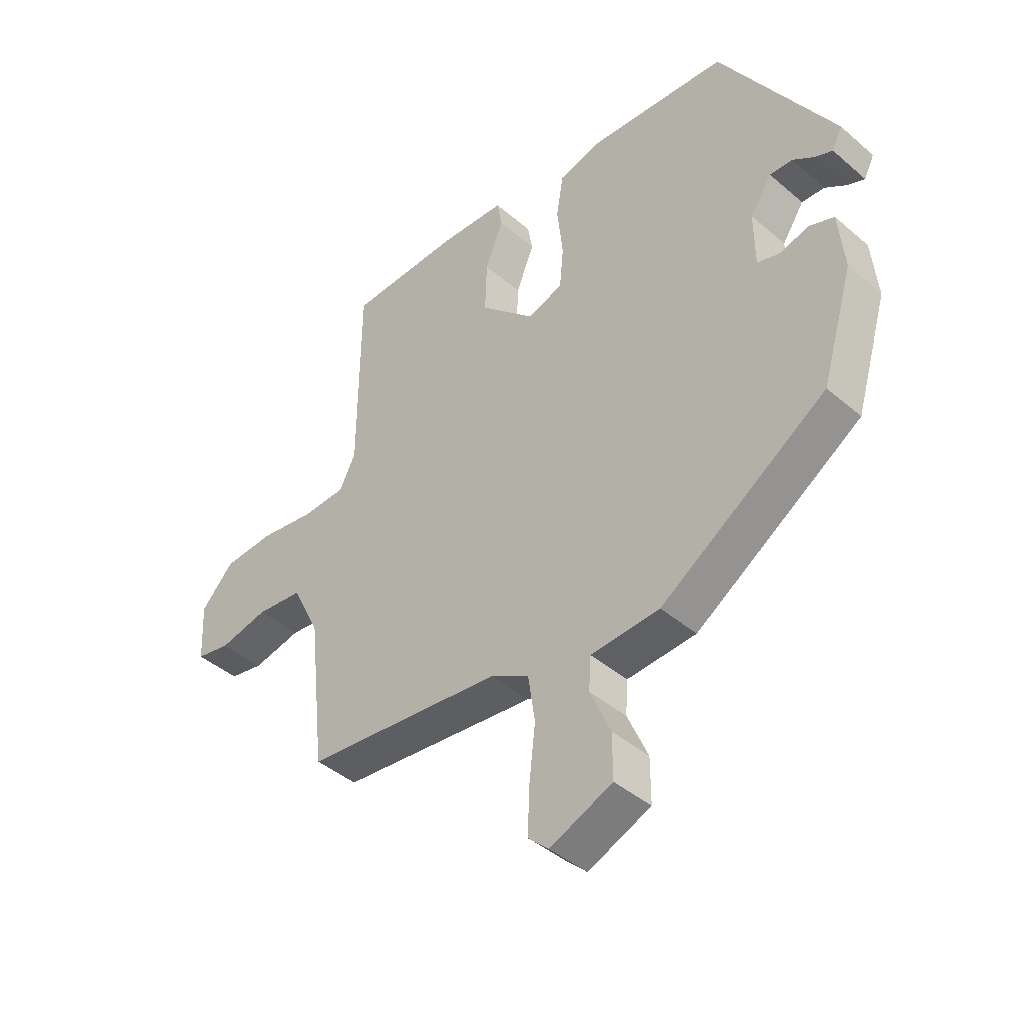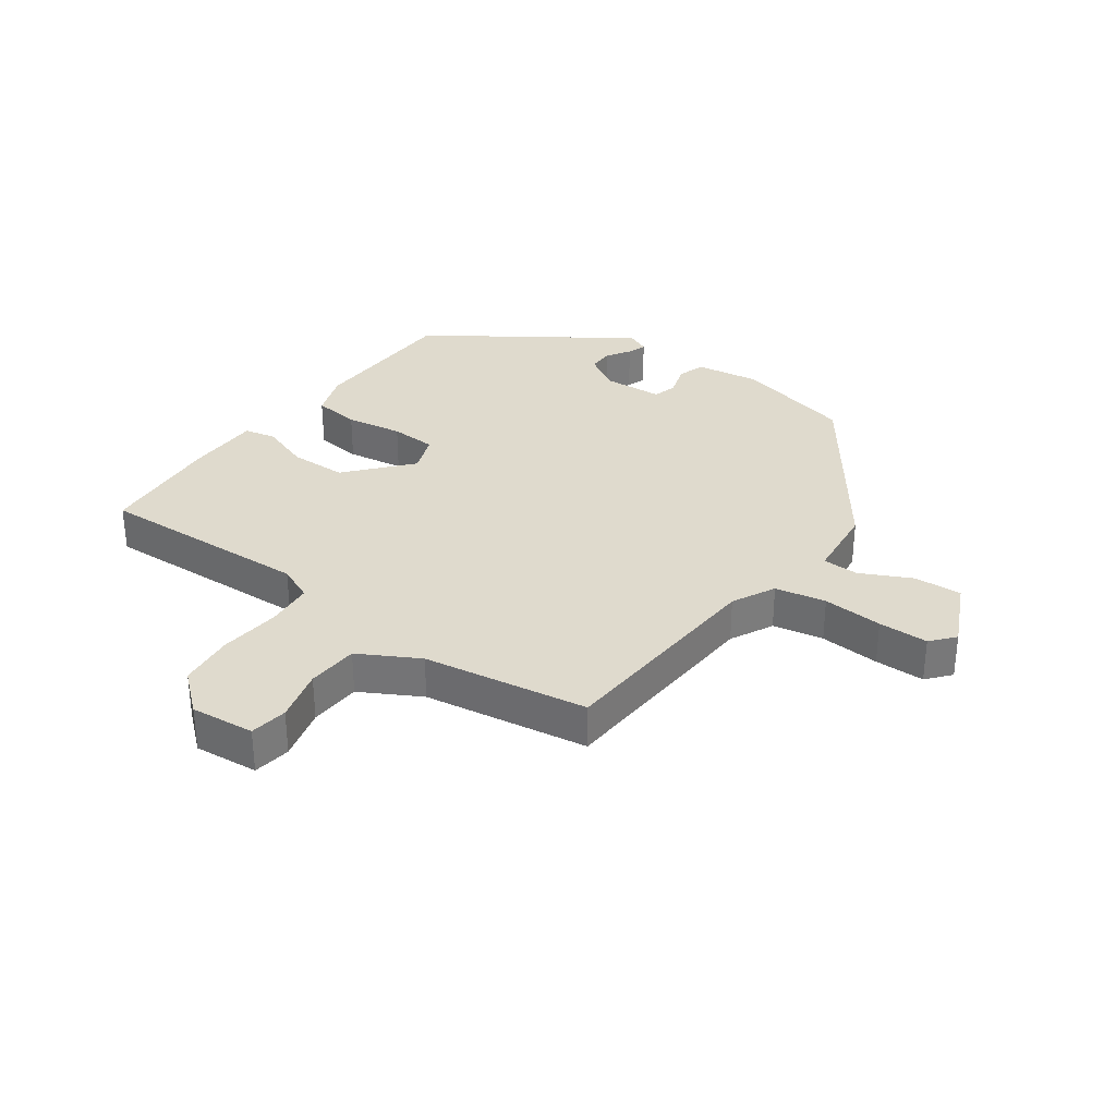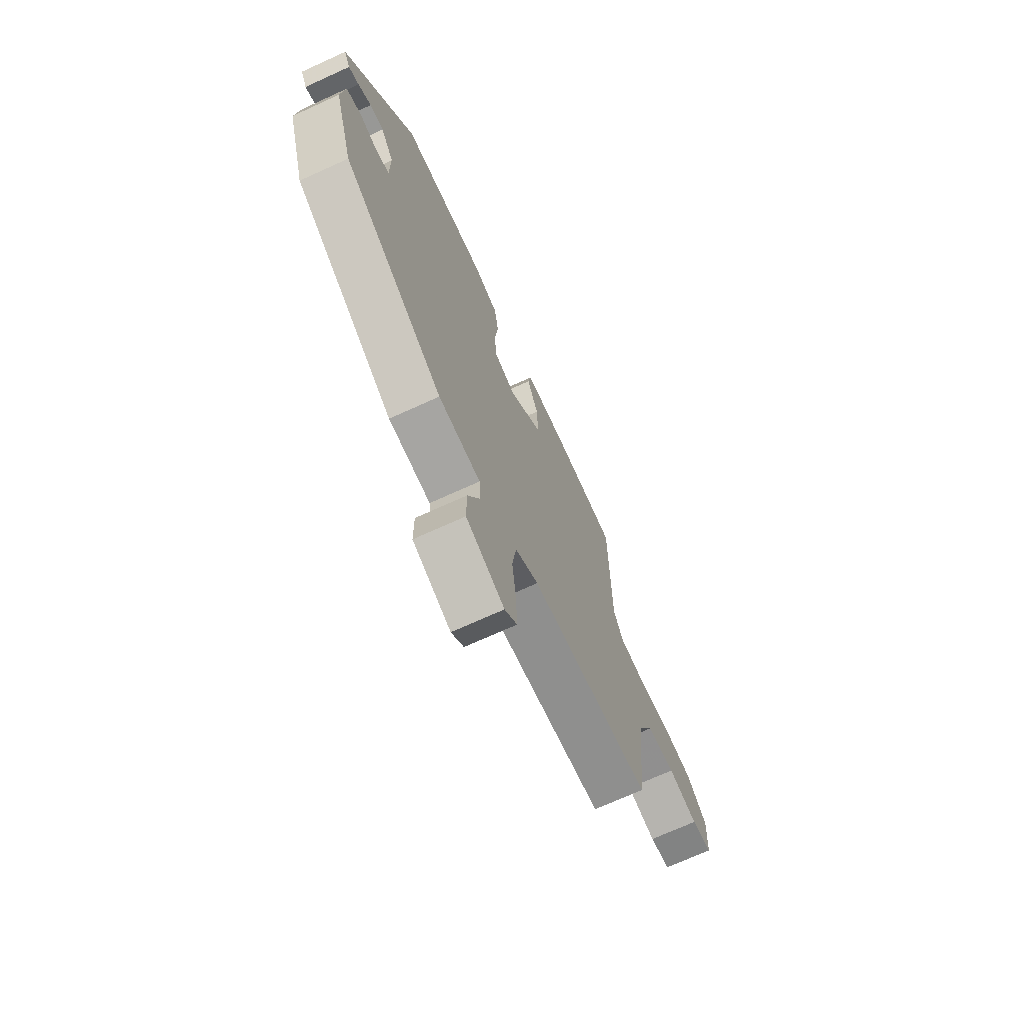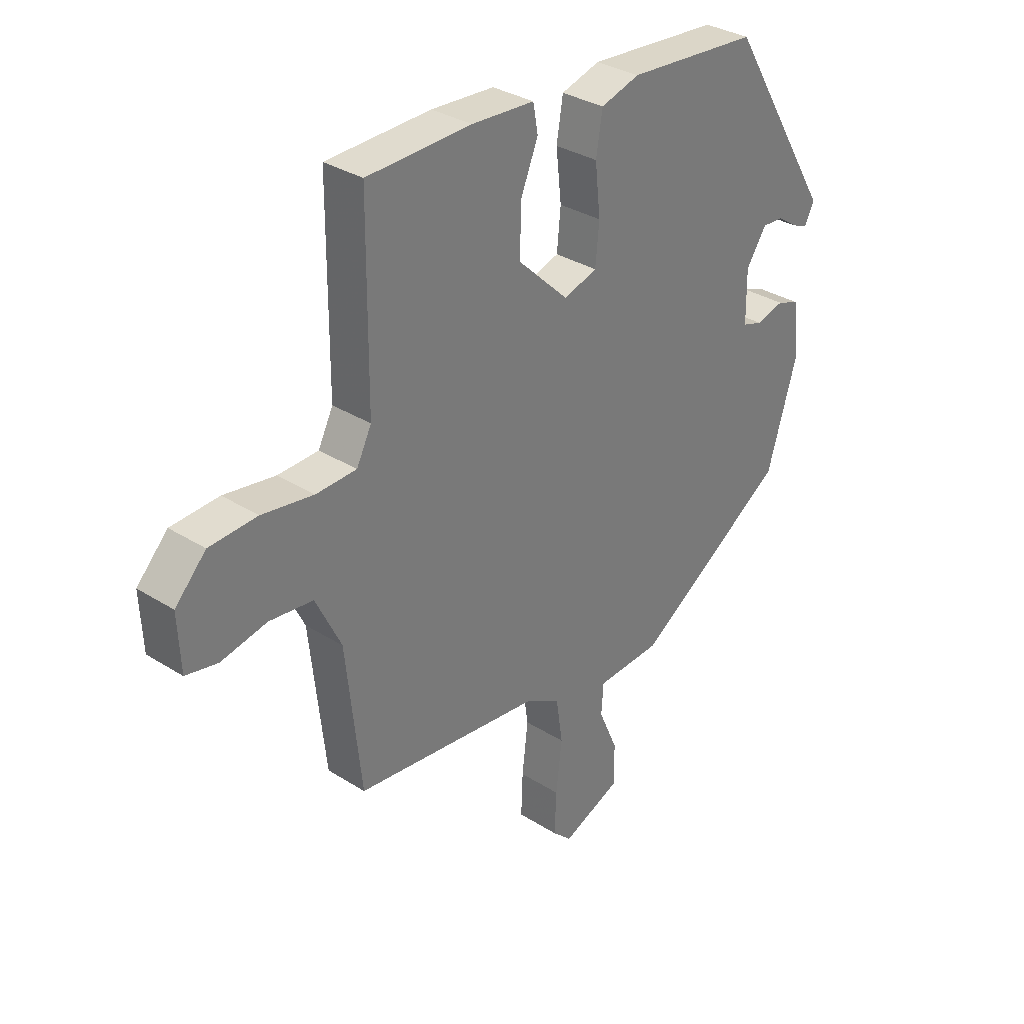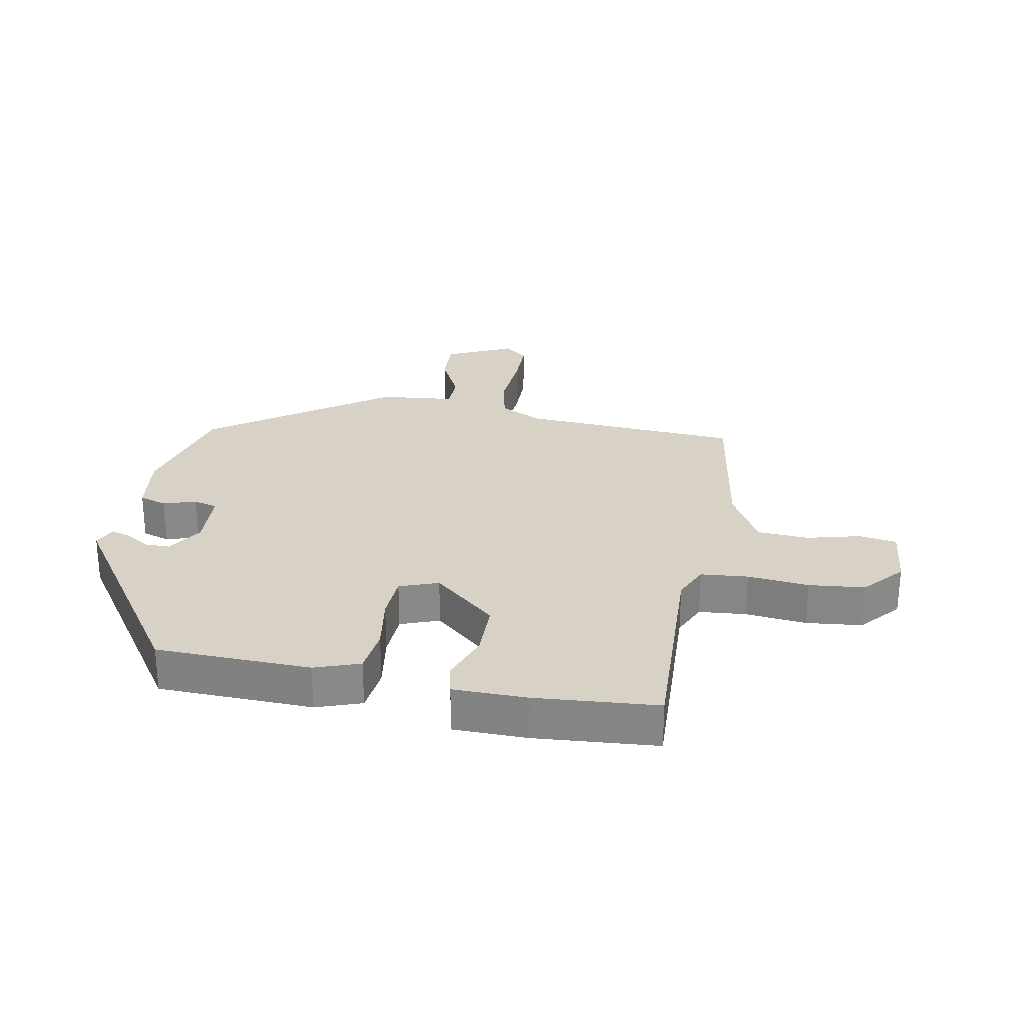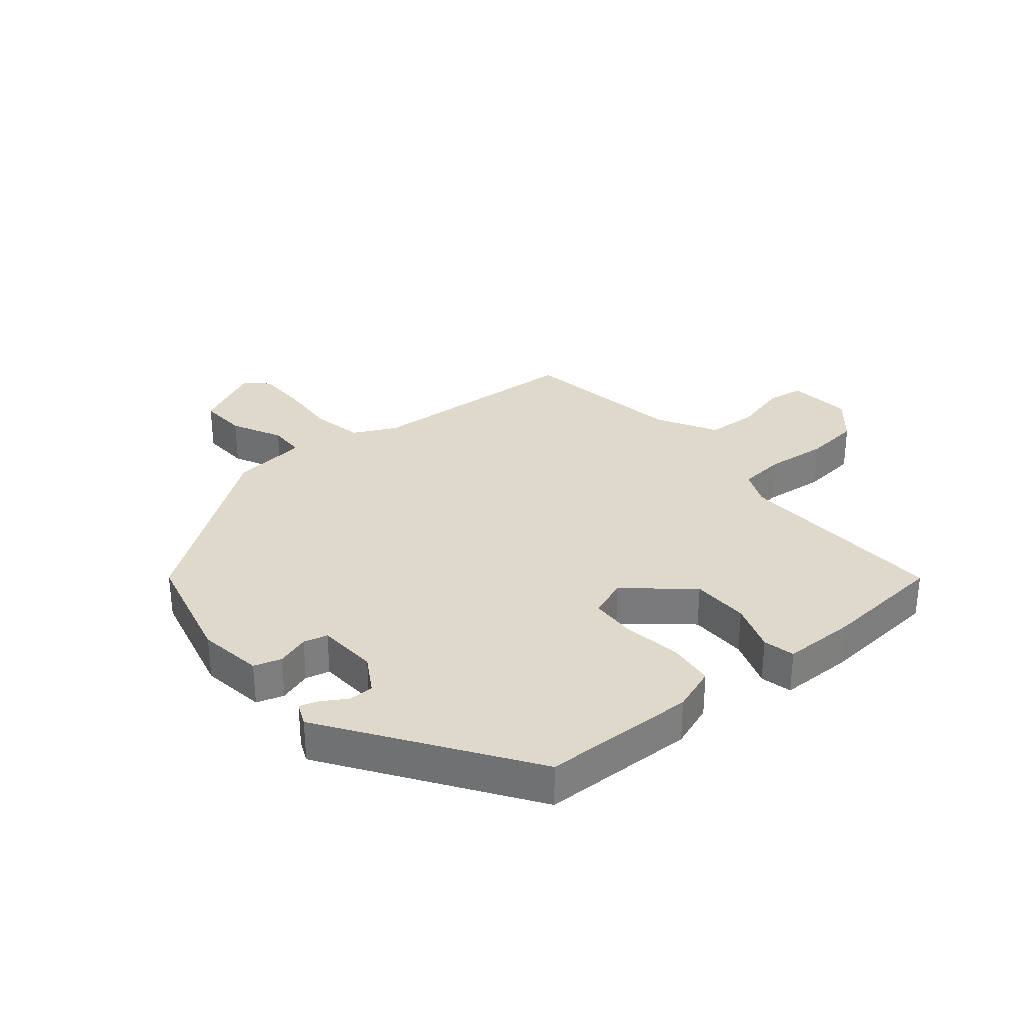
<metadata>
{"format":"obj","ext":"obj","renderer":"f3d","projection":"perspective","resolution":1024,"background":"white","views":[{"elev":-42.5,"azim":-135.6,"up":"+Z"},{"elev":32.8,"azim":123.0,"up":"+Y"},{"elev":-70.9,"azim":-65.5,"up":"+Z"},{"elev":32.5,"azim":131.4,"up":"+Z"},{"elev":27.2,"azim":7.9,"up":"+Y"},{"elev":31.7,"azim":-42.7,"up":"+Y"}]}
</metadata>
<code>
v -0.432 0.07 -0.327
v -0.488 0.07 -0.14
v -0.478 0.07 -0.036
v -0.435 0.07 -0.02
v -0.382 0.07 -0.034
v -0.344 0.07 -0.022
v -0.343 0.07 0.075
v -0.381 0.07 0.132
v -0.421 0.07 0.13
v -0.459 0.07 0.104
v -0.489 0.07 0.092
v -0.507 0.07 0.128
v -0.308 0.07 0.455
v -0.061 0.07 0.474
v 0.012 0.07 0.452
v 0.024 0.07 0.378
v 0.014 0.07 0.286
v 0.021 0.07 0.212
v 0.084 0.07 0.192
v 0.18 0.07 0.284
v 0.177 0.07 0.376
v 0.145 0.07 0.454
v 0.154 0.07 0.505
v 0.272 0.07 0.512
v 0.468 0.07 0.506
v 0.47 0.07 0.162
v 0.498 0.07 0.106
v 0.574 0.07 0.103
v 0.671 0.07 0.118
v 0.761 0.07 0.113
v 0.819 0.07 0.052
v 0.814 0.07 -0.051
v 0.754 0.07 -0.063
v 0.668 0.07 -0.045
v 0.586 0.07 -0.054
v 0.538 0.07 -0.152
v 0.509 0.07 -0.418
v 0.159 0.07 -0.458
v 0.092 0.07 -0.496
v 0.08 0.07 -0.578
v 0.091 0.07 -0.674
v 0.094 0.07 -0.754
v 0.058 0.07 -0.788
v -0.052 0.07 -0.742
v -0.052 0.07 -0.665
v -0.016 0.07 -0.582
v -0.02 0.07 -0.524
v -0.141 0.07 -0.517
v -0.432 0 -0.327
v -0.488 0 -0.14
v -0.478 0 -0.036
v -0.435 0 -0.02
v -0.382 0 -0.034
v -0.344 0 -0.022
v -0.343 0 0.075
v -0.381 0 0.132
v -0.421 0 0.13
v -0.459 0 0.104
v -0.489 0 0.092
v -0.507 0 0.128
v -0.308 0 0.455
v -0.061 0 0.474
v 0.012 0 0.452
v 0.024 0 0.378
v 0.014 0 0.286
v 0.021 0 0.212
v 0.084 0 0.192
v 0.18 0 0.284
v 0.177 0 0.376
v 0.145 0 0.454
v 0.154 0 0.505
v 0.272 0 0.512
v 0.468 0 0.506
v 0.47 0 0.162
v 0.498 0 0.106
v 0.574 0 0.103
v 0.671 0 0.118
v 0.761 0 0.113
v 0.819 0 0.052
v 0.814 0 -0.051
v 0.754 0 -0.063
v 0.668 0 -0.045
v 0.586 0 -0.054
v 0.538 0 -0.152
v 0.509 0 -0.418
v 0.159 0 -0.458
v 0.092 0 -0.496
v 0.08 0 -0.578
v 0.091 0 -0.674
v 0.094 0 -0.754
v 0.058 0 -0.788
v -0.052 0 -0.742
v -0.052 0 -0.665
v -0.016 0 -0.582
v -0.02 0 -0.524
v -0.141 0 -0.517
f 3 4 5
f 2 3 5
f 1 2 5
f 48 1 5
f 47 48 5
f 44 45 46
f 43 44 46
f 42 43 46
f 41 42 46
f 40 41 46
f 39 40 46 47
f 47 5 6
f 39 47 6
f 38 39 6
f 38 6 7
f 37 38 7
f 36 37 7
f 32 33 34
f 31 32 34
f 30 31 34
f 29 30 34
f 28 29 34
f 27 28 34 35
f 24 25 26
f 23 24 26
f 22 23 26
f 21 22 26
f 20 21 26 27
f 27 35 36
f 20 27 36
f 19 20 36
f 15 16 17
f 14 15 17
f 13 14 17
f 12 13 17
f 12 17 18
f 9 10 11 12
f 12 18 19
f 9 12 19
f 8 9 19
f 7 8 19 36
f 53 52 51
f 53 51 50
f 53 50 49
f 53 49 96
f 53 96 95
f 94 93 92
f 94 92 91
f 94 91 90
f 94 90 89
f 94 89 88
f 95 94 88 87
f 54 53 95
f 54 95 87
f 54 87 86
f 55 54 86
f 55 86 85
f 55 85 84
f 82 81 80
f 82 80 79
f 82 79 78
f 82 78 77
f 82 77 76
f 83 82 76 75
f 74 73 72
f 74 72 71
f 74 71 70
f 74 70 69
f 75 74 69 68
f 84 83 75
f 84 75 68
f 84 68 67
f 65 64 63
f 65 63 62
f 65 62 61
f 65 61 60
f 66 65 60
f 60 59 58 57
f 67 66 60
f 67 60 57
f 67 57 56
f 84 67 56 55
f 1 49 50 2
f 2 50 51 3
f 3 51 52 4
f 4 52 53 5
f 5 53 54 6
f 6 54 55 7
f 7 55 56 8
f 8 56 57 9
f 9 57 58 10
f 10 58 59 11
f 11 59 60 12
f 12 60 61 13
f 13 61 62 14
f 14 62 63 15
f 15 63 64 16
f 16 64 65 17
f 17 65 66 18
f 18 66 67 19
f 19 67 68 20
f 20 68 69 21
f 21 69 70 22
f 22 70 71 23
f 23 71 72 24
f 24 72 73 25
f 25 73 74 26
f 26 74 75 27
f 27 75 76 28
f 28 76 77 29
f 29 77 78 30
f 30 78 79 31
f 31 79 80 32
f 32 80 81 33
f 33 81 82 34
f 34 82 83 35
f 35 83 84 36
f 36 84 85 37
f 37 85 86 38
f 38 86 87 39
f 39 87 88 40
f 40 88 89 41
f 41 89 90 42
f 42 90 91 43
f 43 91 92 44
f 44 92 93 45
f 45 93 94 46
f 46 94 95 47
f 47 95 96 48
f 48 96 49 1

</code>
